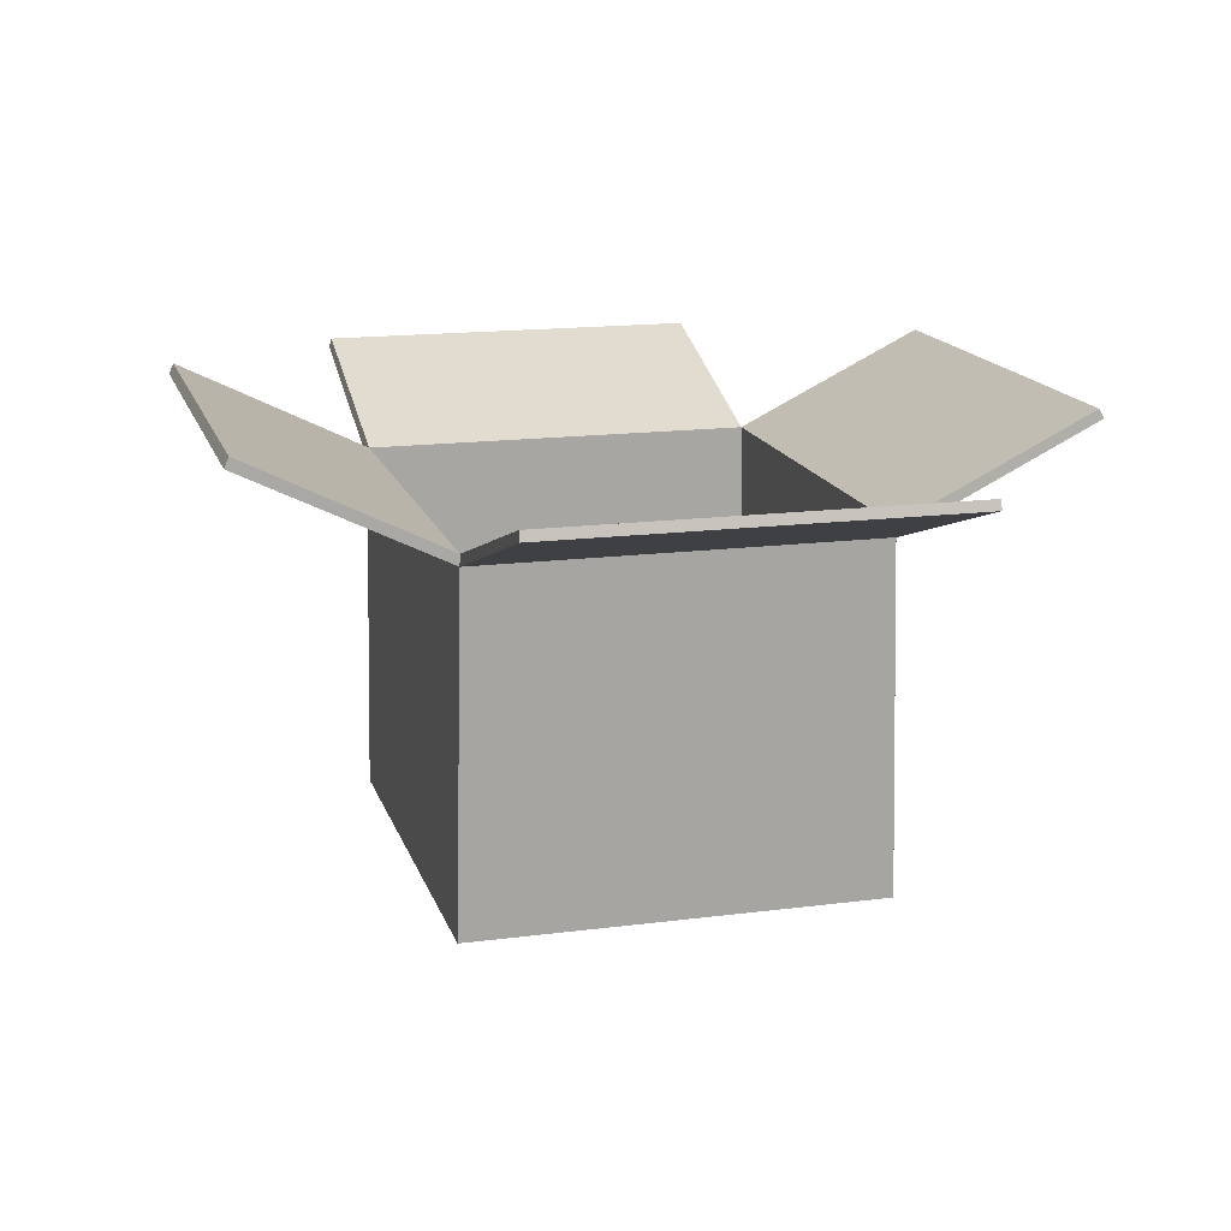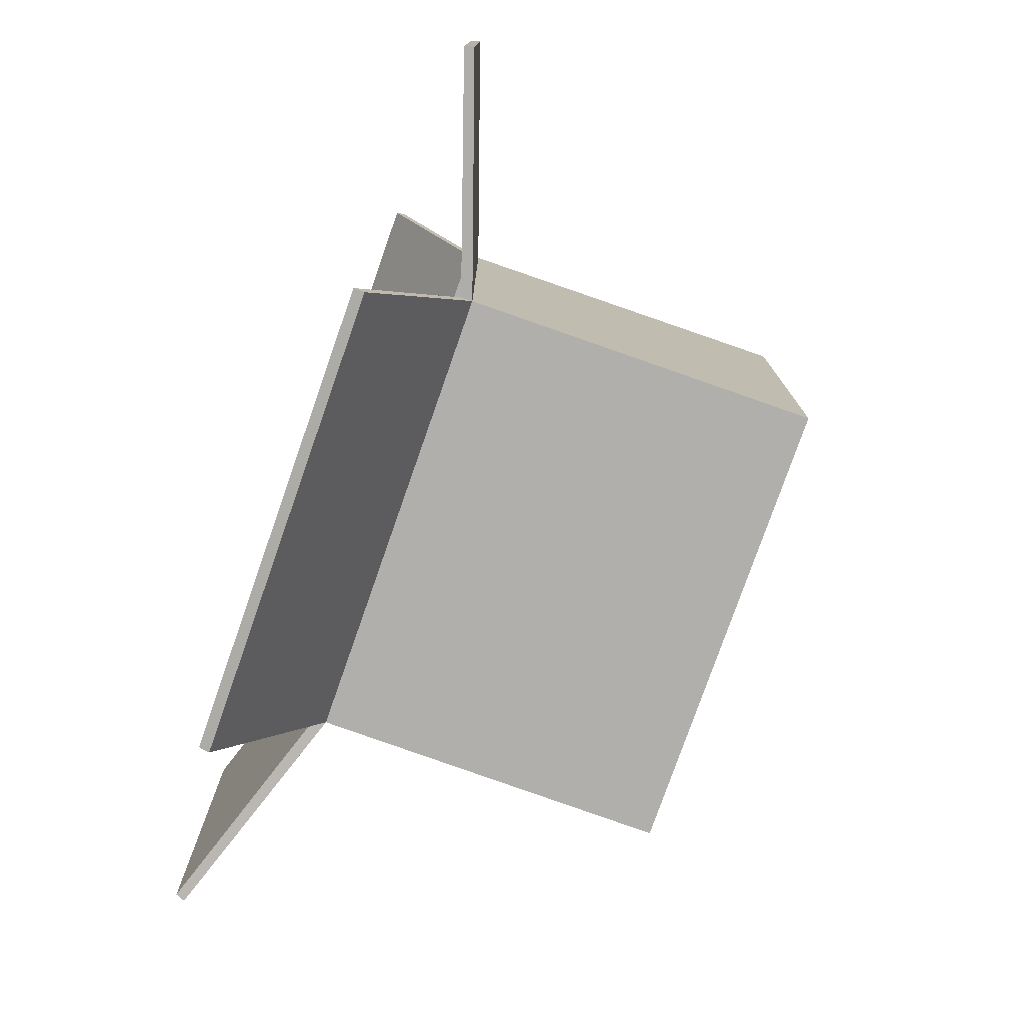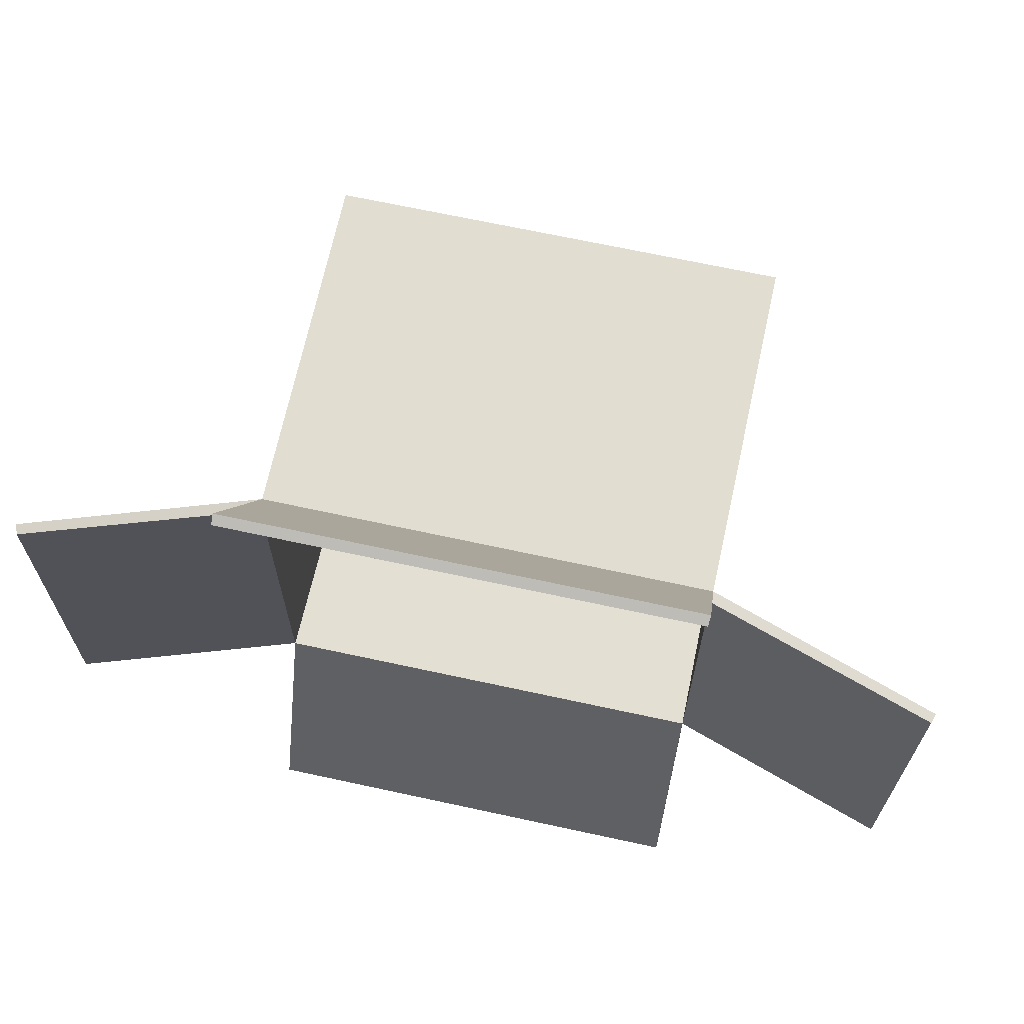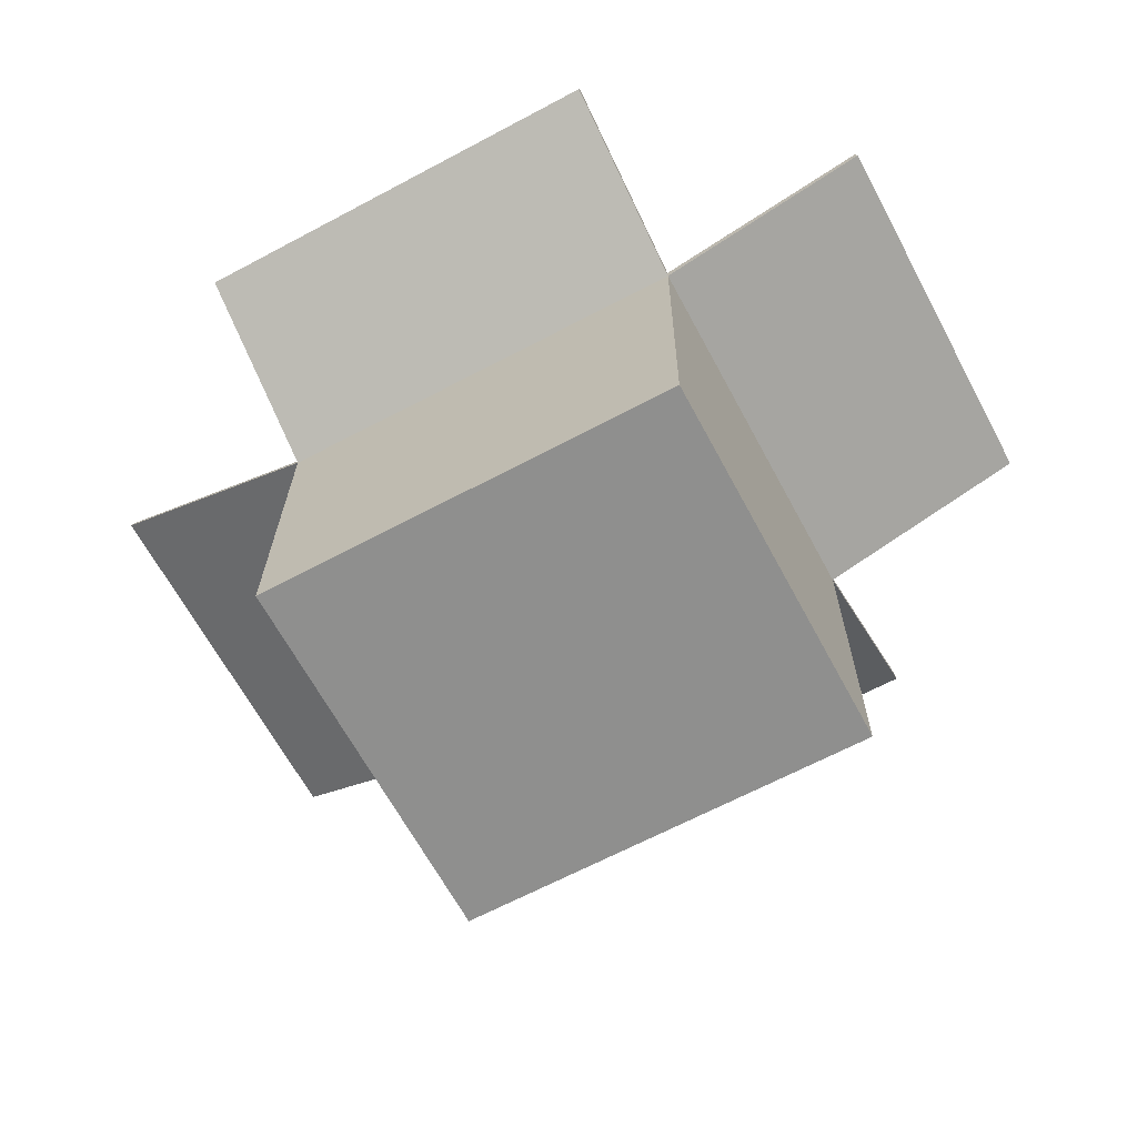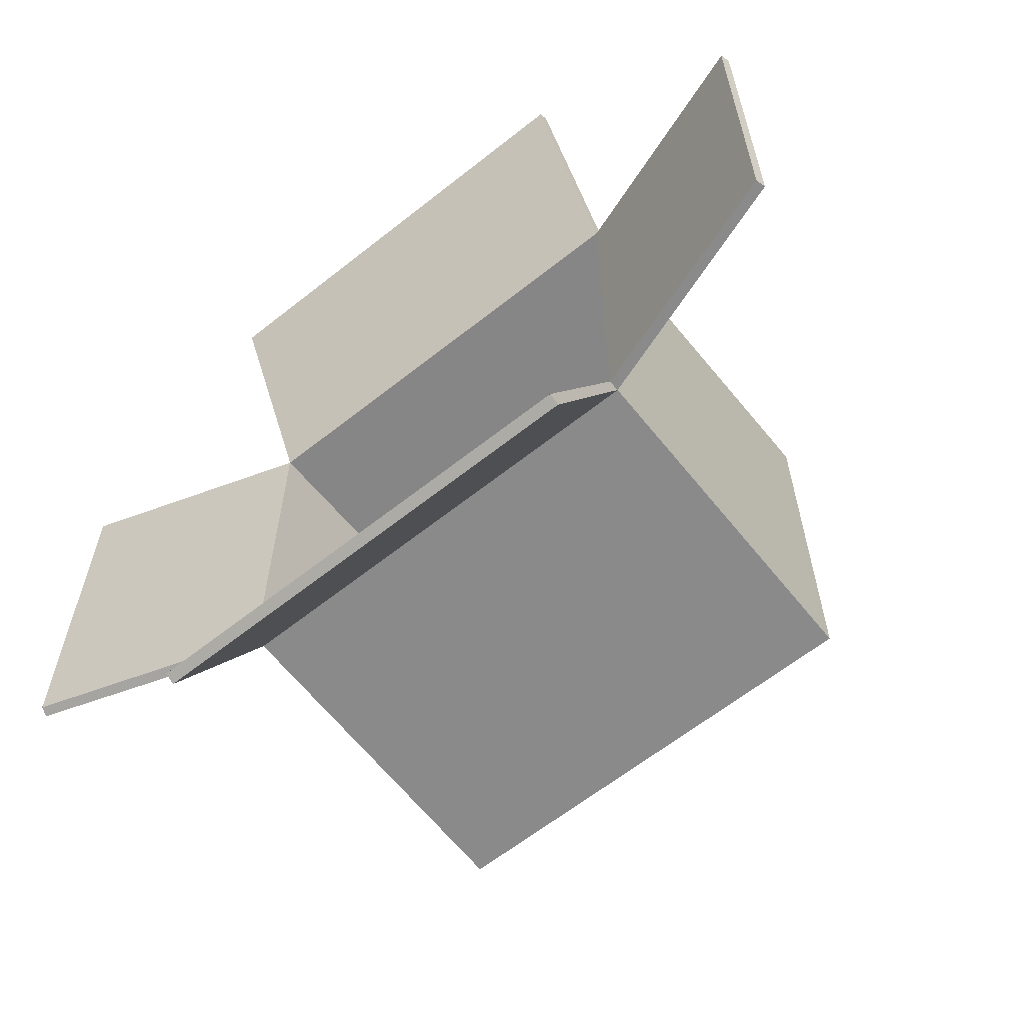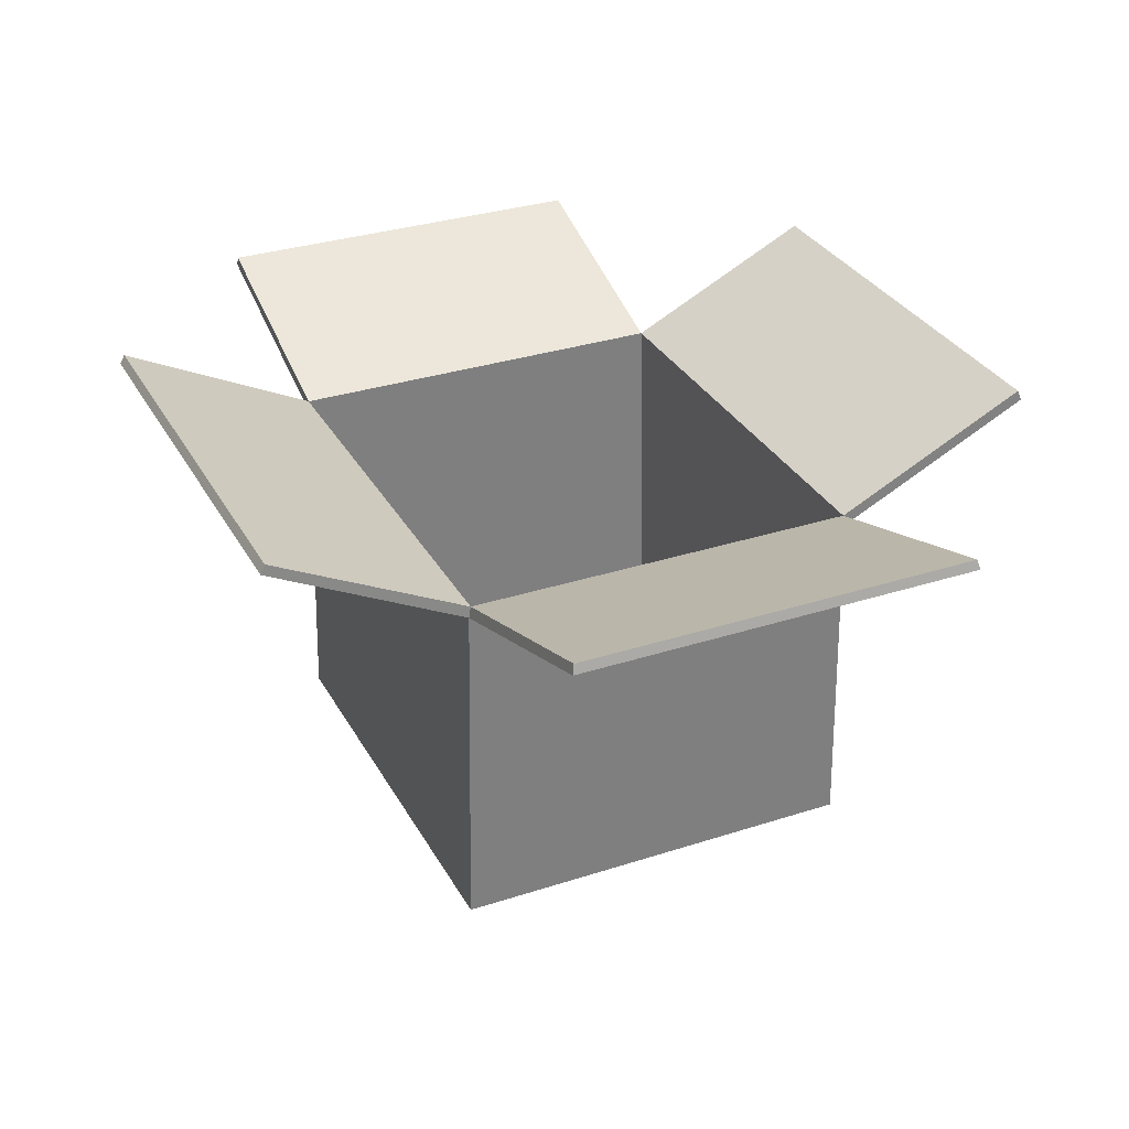
<metadata>
{"format":"obj","ext":"obj","renderer":"f3d","projection":"perspective","resolution":1024,"background":"white","views":[{"elev":15.8,"azim":74.8,"up":"+Z"},{"elev":-77.8,"azim":70.7,"up":"+Y"},{"elev":67.7,"azim":12.3,"up":"+Y"},{"elev":-65.2,"azim":28.2,"up":"+Z"},{"elev":-62.6,"azim":38.8,"up":"+Y"},{"elev":31.6,"azim":-114.7,"up":"+Z"}]}
</metadata>
<code>
o Куб.001
v -0.08786 -0.08245 0.000215
v -0.08752 -0.08026 0.1231
v -0.08766 0.06242 0.1231
v -0.08786 0.06461 0.000215
v 0.07222 0.06178 0.1231
v 0.07242 0.06461 0.000215
v 0.07208 -0.07961 0.1231
v 0.07242 -0.08245 0.000215
v 0.07196 0.06162 0.1272
v 0.1523 0.06162 0.1538
v 0.1532 0.06178 0.1504
v 0.07196 -0.07945 0.1272
v 0.1523 -0.07945 0.1538
v -0.0874 -0.07945 0.1272
v -0.08653 -0.08135 0.004239
v -0.08653 0.06352 0.004239
v -0.0874 0.06162 0.1272
v 0.07109 0.06352 0.004239
v 0.07109 -0.08135 0.004239
v 0.07196 0.1301 0.161
v 0.07222 0.1318 0.1578
v -0.08766 0.1318 0.1578
v -0.0874 0.1301 0.161
v -0.0874 -0.148 0.1613
v -0.08752 -0.1496 0.1575
v 0.07208 -0.1496 0.1575
v 0.07196 -0.148 0.1613
v -0.1687 0.06242 0.1504
v -0.1687 -0.08026 0.1504
v -0.1677 -0.07945 0.1538
v -0.1677 0.06162 0.1538
v 0.1532 -0.07961 0.1504
f 1 2 3 4
f 4 3 5 6
f 6 5 7 8
f 8 7 2 1
f 4 6 8 1
f 5 9 10 11
f 9 12 13 10
f 14 15 16 17
f 17 16 18 9
f 18 19 12 9
f 19 15 14 12
f 16 15 19 18
f 20 21 22 23
f 5 3 22 21
f 17 9 20 23
f 24 25 26 27
f 9 5 21 20
f 3 17 23 22
f 12 14 24 27
f 14 2 25 24
f 2 7 26 25
f 7 12 27 26
f 28 29 30 31
f 32 11 10 13
f 3 2 29 28
f 7 5 11 32
f 17 3 28 31
f 14 17 31 30
f 2 14 30 29
f 12 7 32 13

</code>
